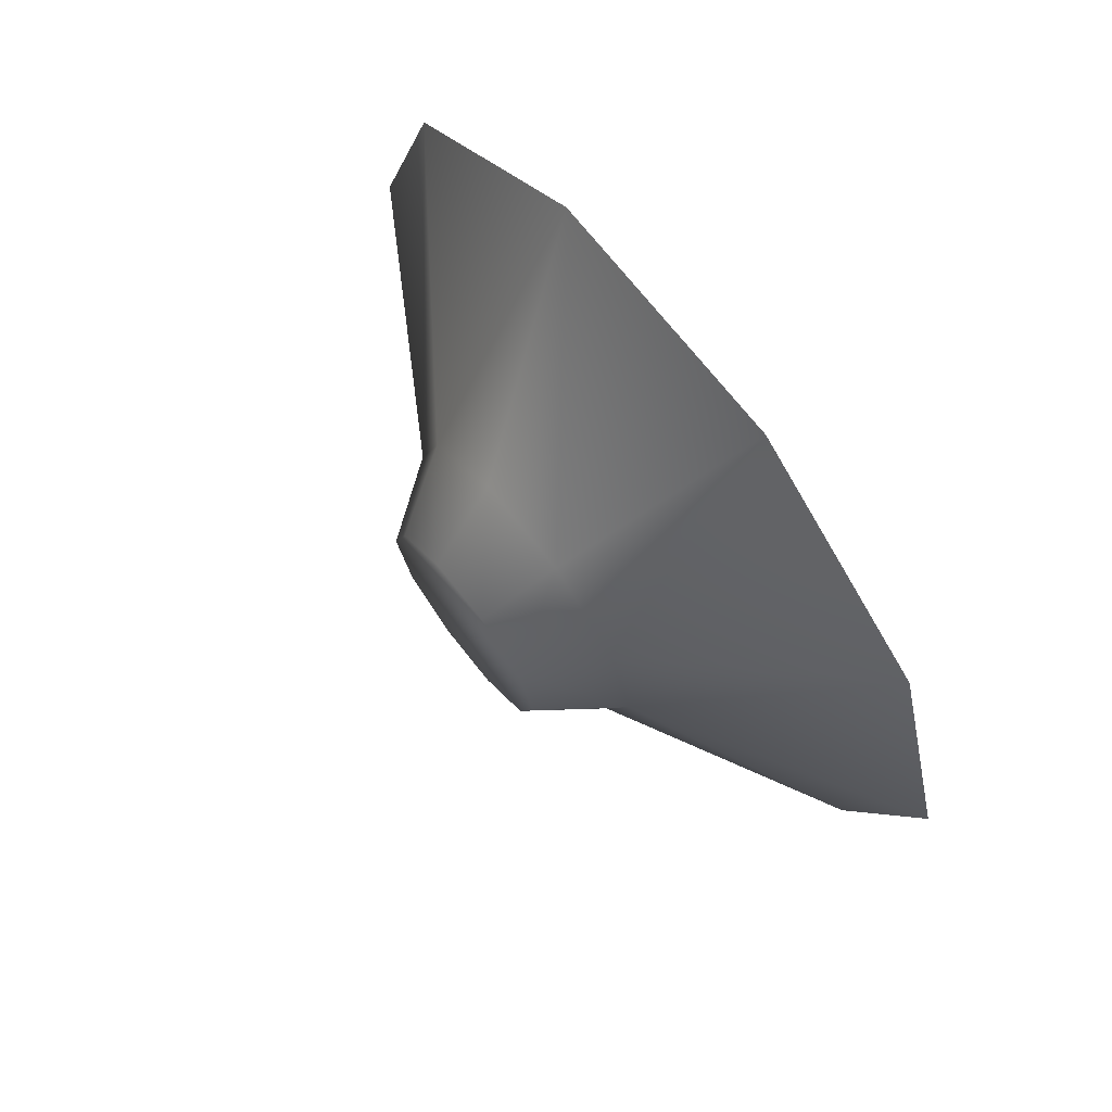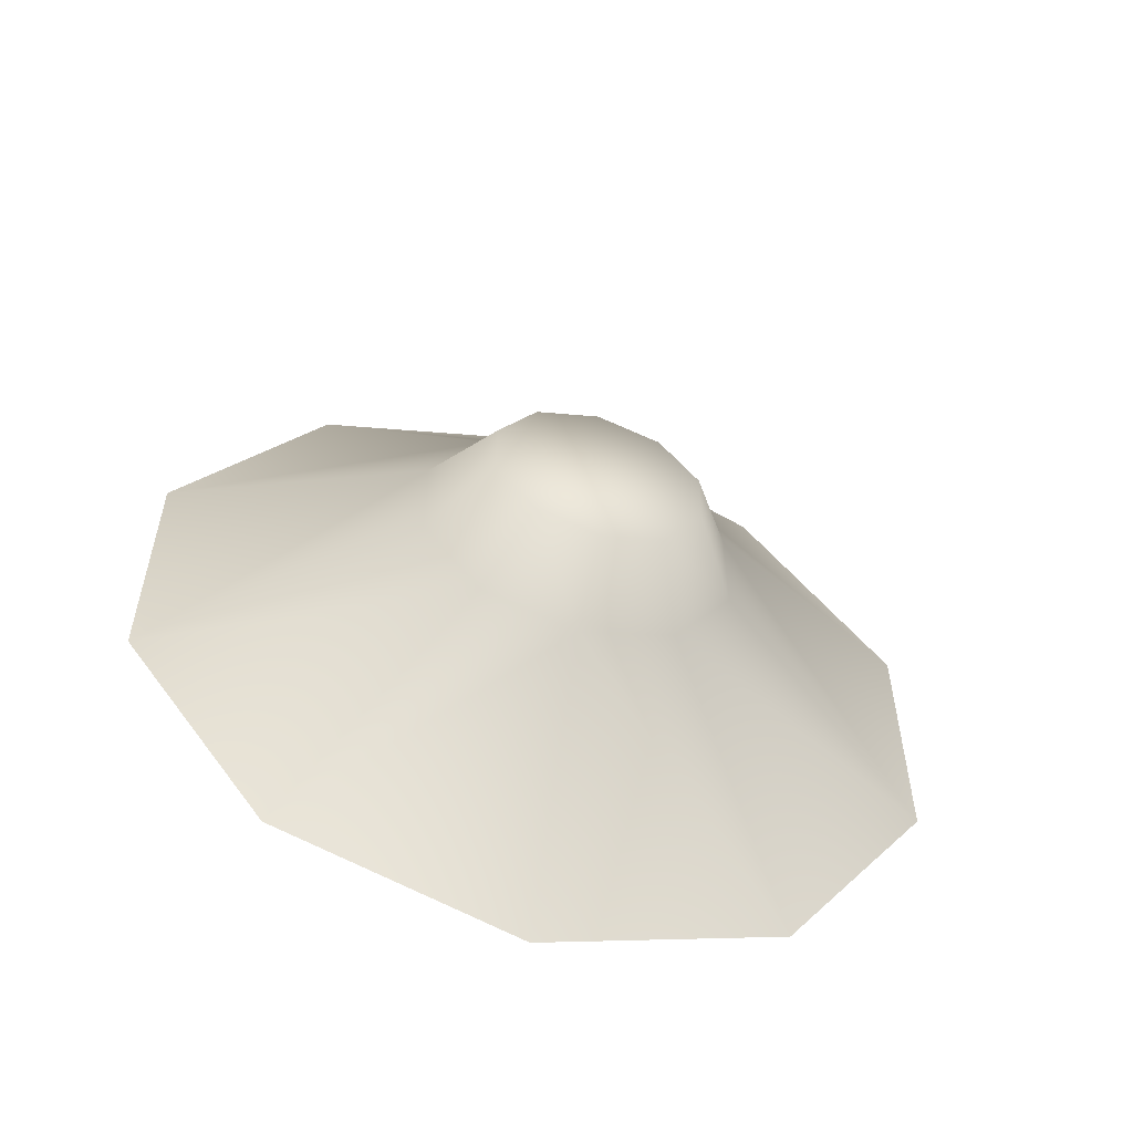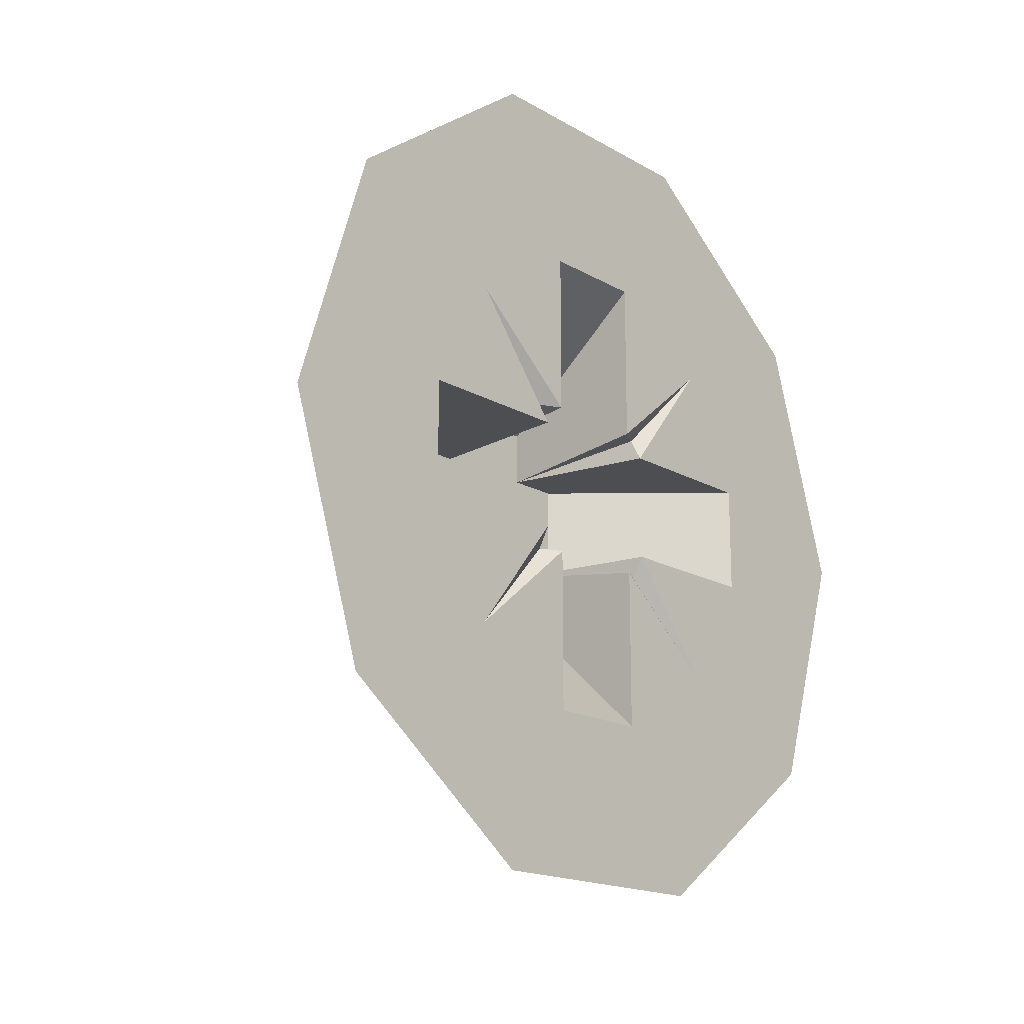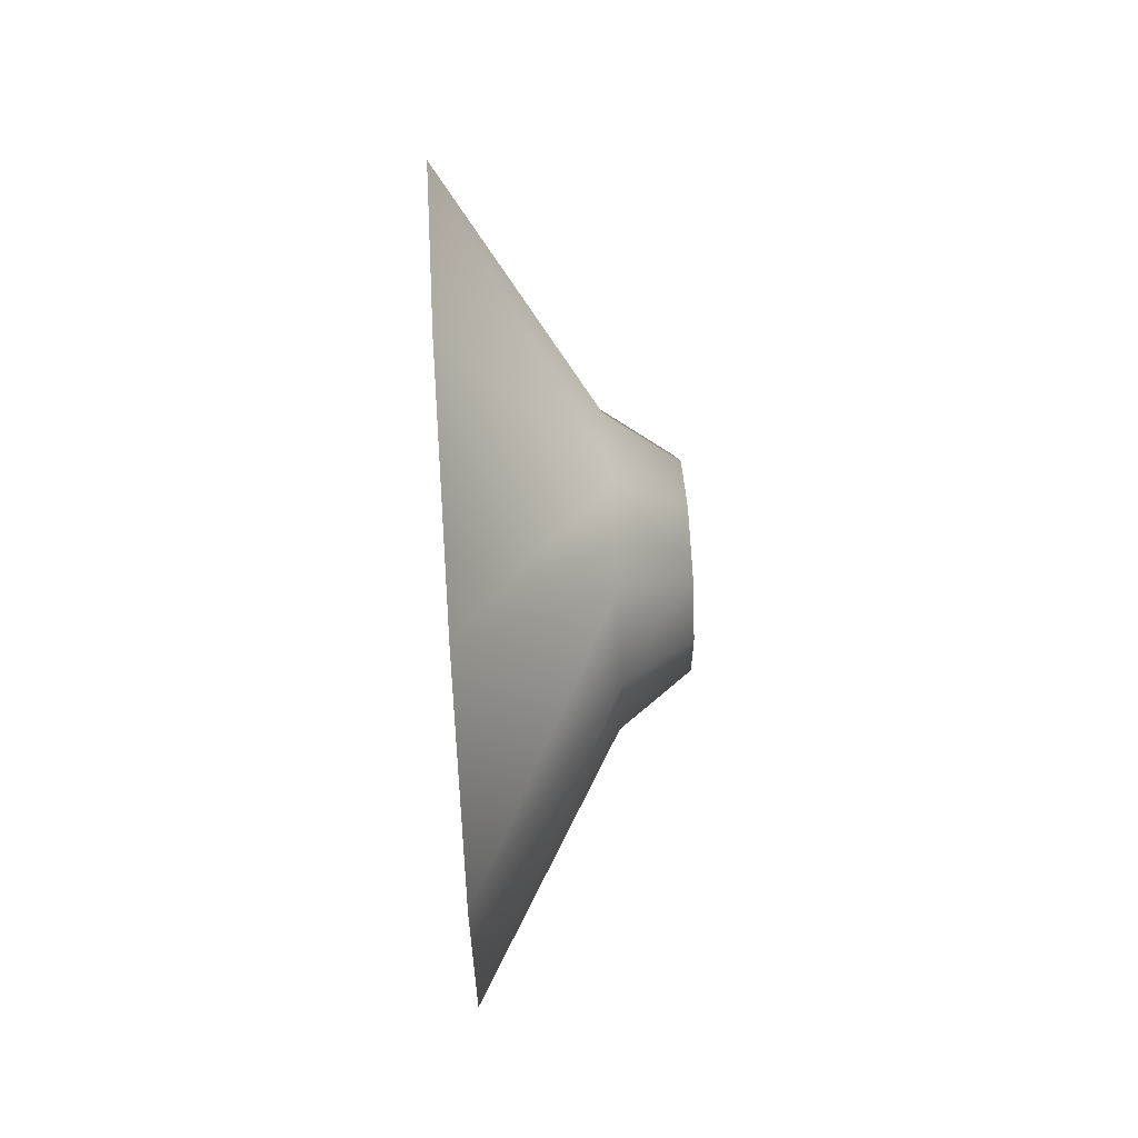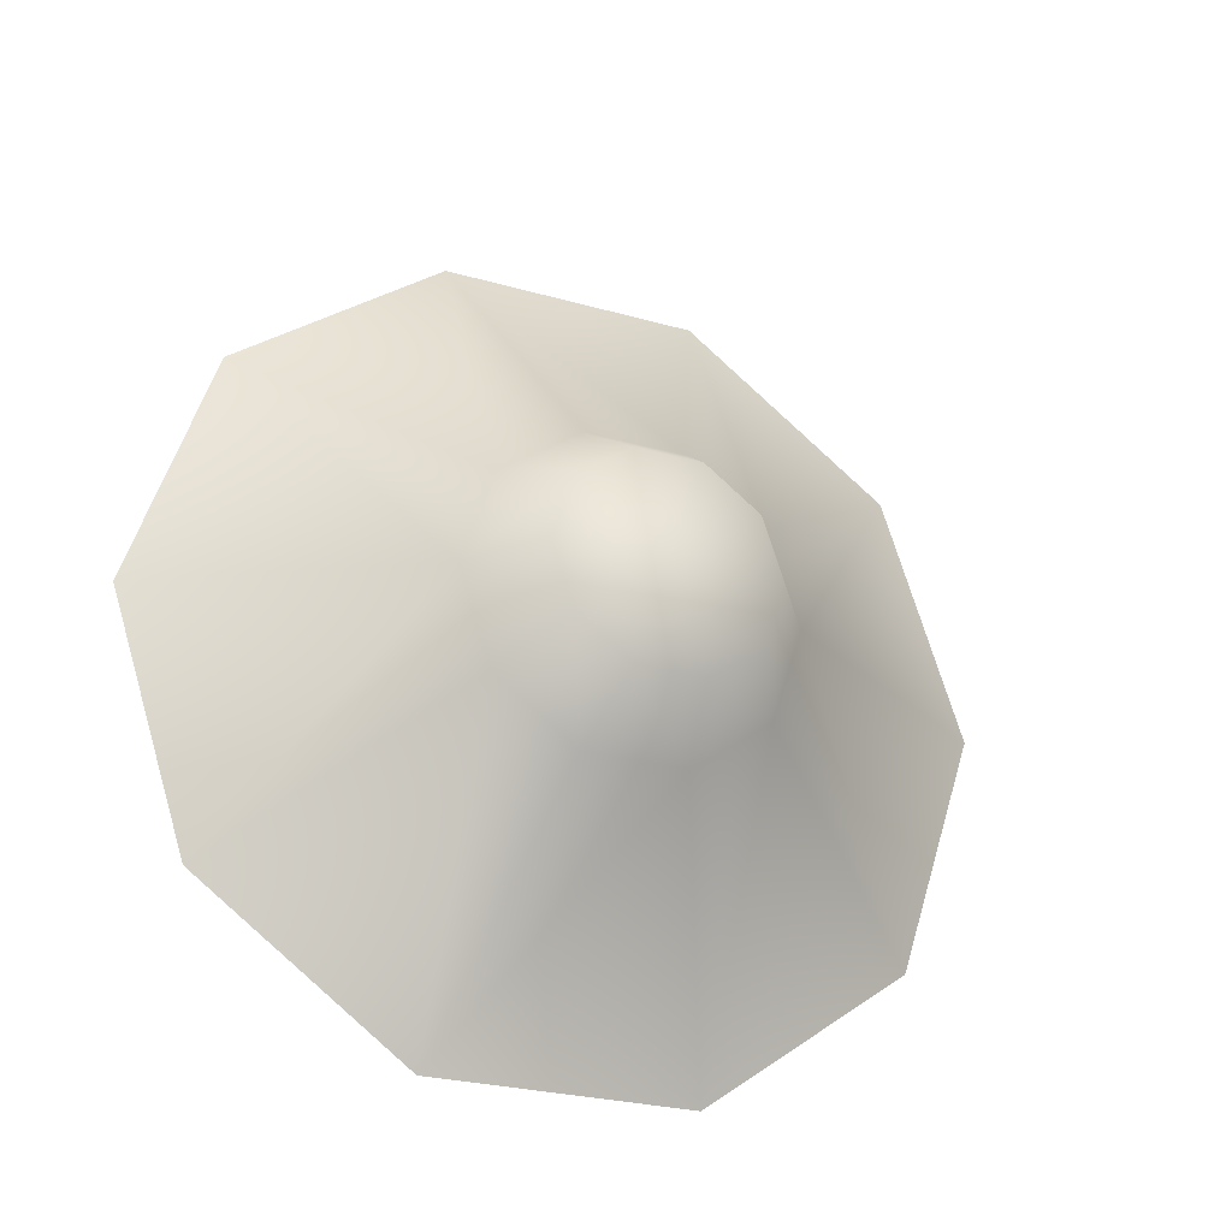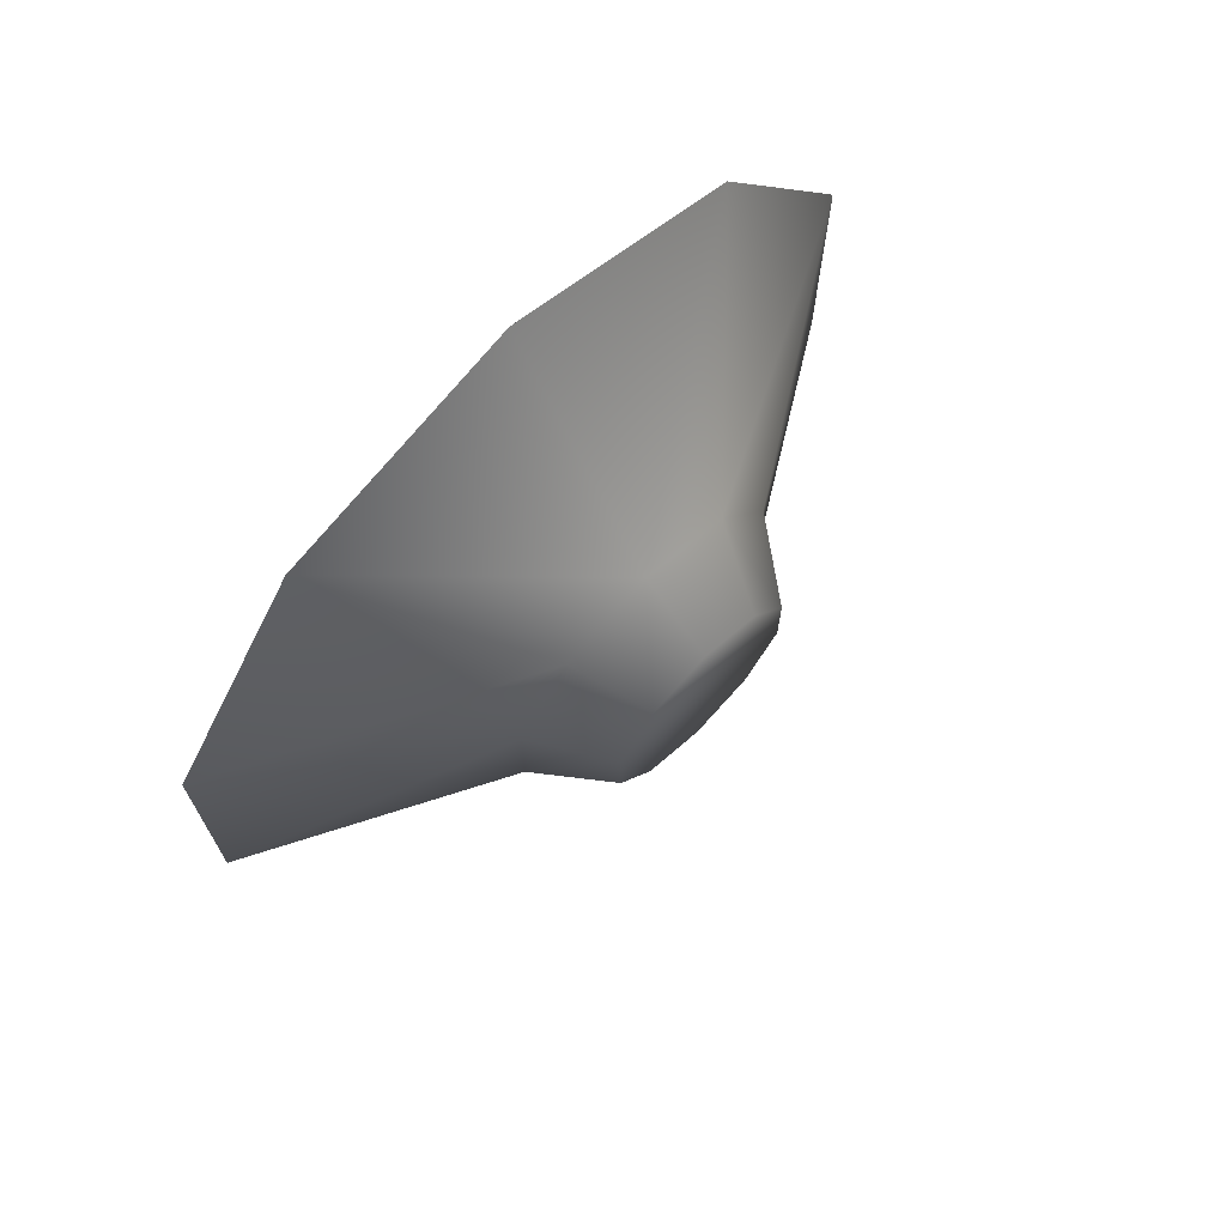
<metadata>
{"format":"obj","ext":"obj","renderer":"f3d","projection":"perspective","resolution":1024,"background":"white","views":[{"elev":71.3,"azim":141.8,"up":"+Z"},{"elev":-55.5,"azim":73.7,"up":"+Y"},{"elev":-17.0,"azim":-139.1,"up":"+Z"},{"elev":61.4,"azim":-3.8,"up":"+Y"},{"elev":-26.9,"azim":66.2,"up":"+Z"},{"elev":69.7,"azim":45.0,"up":"+Y"}]}
</metadata>
<code>
o Group108/mesh181/mesh181-geometry#mesh181-geometry
v 0.4411 -0.0942 0.3227
v 0.4447 -0.1002 0.3227
v 0.4411 -0.09608 0.317
v 0.4411 -0.09608 0.3285
v 0.4447 -0.101 0.3205
v 0.4447 -0.101 0.325
v 0.4411 -0.101 0.3134
v 0.4465 -0.1015 0.3227
v 0.4465 -0.102 0.3242
v 0.4411 -0.101 0.3321
v 0.4447 -0.1029 0.3191
v 0.4465 -0.102 0.3212
v 0.4411 -0.09849 0.3215
v 0.4447 -0.1029 0.3263
v 0.4411 -0.09849 0.324
v 0.4411 -0.1071 0.3134
v 0.4465 -0.1033 0.3203
v 0.4411 -0.1 0.3187
v 0.4465 -0.1033 0.3251
v 0.4411 -0.1 0.3267
v 0.4411 -0.1071 0.3321
v 0.4447 -0.1052 0.3191
v 0.4411 -0.1028 0.3172
v 0.4465 -0.1048 0.3203
v 0.4447 -0.1015 0.3215
v 0.4411 -0.1023 0.3215
v 0.4411 -0.1028 0.321
v 0.4447 -0.1052 0.3263
v 0.4411 -0.1028 0.3245
v 0.4411 -0.1023 0.324
v 0.4411 -0.1028 0.3283
v 0.4447 -0.1071 0.3205
v 0.4411 -0.1053 0.3172
v 0.4447 -0.1015 0.324
v 0.4414 -0.1023 0.321
v 0.4465 -0.1048 0.3251
v 0.4414 -0.1023 0.3245
v 0.4447 -0.1028 0.324
v 0.4411 -0.1053 0.3283
v 0.4447 -0.1071 0.325
v 0.4465 -0.1061 0.3212
v 0.4411 -0.112 0.317
v 0.4447 -0.1028 0.3206
v 0.4411 -0.108 0.3187
v 0.4447 -0.1028 0.3215
v 0.4447 -0.1028 0.3252
v 0.4411 -0.1053 0.3245
v 0.4447 -0.1053 0.3252
v 0.4411 -0.112 0.3285
v 0.4447 -0.1078 0.3227
v 0.4447 -0.1053 0.3206
v 0.4411 -0.1053 0.321
v 0.4465 -0.1061 0.3242
v 0.4411 -0.108 0.3267
v 0.4465 -0.1066 0.3227
v 0.4411 -0.1096 0.3215
v 0.4411 -0.1139 0.3227
v 0.4414 -0.1058 0.321
v 0.4447 -0.1053 0.3215
v 0.4414 -0.1058 0.3245
v 0.4447 -0.1053 0.324
v 0.4411 -0.1096 0.324
v 0.4411 -0.1058 0.3215
v 0.4411 -0.1058 0.324
v 0.4447 -0.1065 0.3215
v 0.4447 -0.1065 0.324
f 1 2 3
f 1 4 2
f 5 3 2
f 1 3 4
f 6 2 4
f 3 5 7
f 2 8 5
f 7 4 3
f 6 9 2
f 4 10 6
f 11 7 5
f 8 2 9
f 12 5 8
f 13 4 7
f 6 14 9
f 4 15 10
f 14 6 10
f 7 11 16
f 11 5 17
f 8 9 12
f 12 17 5
f 15 4 13
f 18 13 7
f 19 9 14
f 20 10 15
f 10 21 14
f 22 16 11
f 16 23 7
f 17 24 11
f 17 12 9
f 13 25 15
f 13 18 26
f 27 18 7
f 19 17 9
f 14 28 19
f 29 10 20
f 20 15 30
f 10 31 21
f 28 14 21
f 22 32 16
f 22 11 24
f 33 23 16
f 23 27 7
f 24 17 19
f 13 26 25
f 34 15 25
f 26 18 35
f 35 18 27
f 36 19 28
f 31 10 29
f 20 37 29
f 30 15 38
f 37 20 30
f 39 21 31
f 28 21 40
f 32 22 41
f 42 16 32
f 24 41 22
f 23 33 43
f 16 44 33
f 23 43 27
f 36 24 19
f 45 25 26
f 34 38 15
f 34 25 38
f 45 26 35
f 45 35 27
f 28 40 36
f 31 29 46
f 37 38 29
f 38 37 30
f 47 21 39
f 39 31 48
f 49 40 21
f 32 41 50
f 42 44 16
f 32 50 42
f 41 24 36
f 51 43 33
f 52 33 44
f 45 27 43
f 45 38 25
f 53 36 40
f 38 46 29
f 46 48 31
f 54 21 47
f 39 48 47
f 40 49 50
f 49 21 54
f 55 50 41
f 56 44 42
f 57 42 50
f 53 41 36
f 51 46 43
f 33 52 51
f 58 52 44
f 43 46 45
f 46 38 45
f 40 50 53
f 46 59 48
f 47 60 54
f 61 47 48
f 57 50 49
f 62 49 54
f 55 53 50
f 55 41 53
f 63 44 56
f 42 49 56
f 57 49 42
f 59 46 51
f 59 51 52
f 58 59 52
f 63 58 44
f 61 48 59
f 61 60 47
f 60 64 54
f 56 49 62
f 54 64 62
f 63 56 59
f 63 59 58
f 65 61 59
f 60 61 64
f 56 62 65
f 62 64 66
f 65 59 56
f 66 61 65
f 61 66 64
f 66 65 62
f 3 2 1
f 2 4 1
f 2 3 5
f 4 3 1
f 4 2 6
f 7 5 3
f 5 8 2
f 3 4 7
f 2 9 6
f 6 10 4
f 5 7 11
f 9 2 8
f 8 5 12
f 7 4 13
f 9 14 6
f 10 15 4
f 10 6 14
f 16 11 7
f 17 5 11
f 12 9 8
f 5 17 12
f 13 4 15
f 7 13 18
f 14 9 19
f 15 10 20
f 14 21 10
f 11 16 22
f 7 23 16
f 11 24 17
f 9 12 17
f 15 25 13
f 26 18 13
f 7 18 27
f 9 17 19
f 19 28 14
f 20 10 29
f 30 15 20
f 21 31 10
f 21 14 28
f 16 32 22
f 24 11 22
f 16 23 33
f 7 27 23
f 19 17 24
f 25 26 13
f 25 15 34
f 35 18 26
f 27 18 35
f 28 19 36
f 29 10 31
f 29 37 20
f 38 15 30
f 30 20 37
f 31 21 39
f 40 21 28
f 41 22 32
f 32 16 42
f 22 41 24
f 43 33 23
f 33 44 16
f 27 43 23
f 19 24 36
f 26 25 45
f 15 38 34
f 38 25 34
f 35 26 45
f 27 35 45
f 36 40 28
f 46 29 31
f 29 38 37
f 30 37 38
f 39 21 47
f 48 31 39
f 21 40 49
f 50 41 32
f 16 44 42
f 42 50 32
f 36 24 41
f 33 43 51
f 44 33 52
f 43 27 45
f 25 38 45
f 40 36 53
f 29 46 38
f 31 48 46
f 47 21 54
f 47 48 39
f 50 49 40
f 54 21 49
f 41 50 55
f 42 44 56
f 50 42 57
f 36 41 53
f 43 46 51
f 51 52 33
f 44 52 58
f 45 46 43
f 45 38 46
f 53 50 40
f 48 59 46
f 54 60 47
f 48 47 61
f 49 50 57
f 54 49 62
f 50 53 55
f 53 41 55
f 56 44 63
f 56 49 42
f 42 49 57
f 51 46 59
f 52 51 59
f 52 59 58
f 44 58 63
f 59 48 61
f 47 60 61
f 54 64 60
f 62 49 56
f 62 64 54
f 59 56 63
f 58 59 63
f 59 61 65
f 64 61 60
f 65 62 56
f 66 64 62
f 56 59 65
f 65 61 66
f 64 66 61
f 62 65 66

</code>
